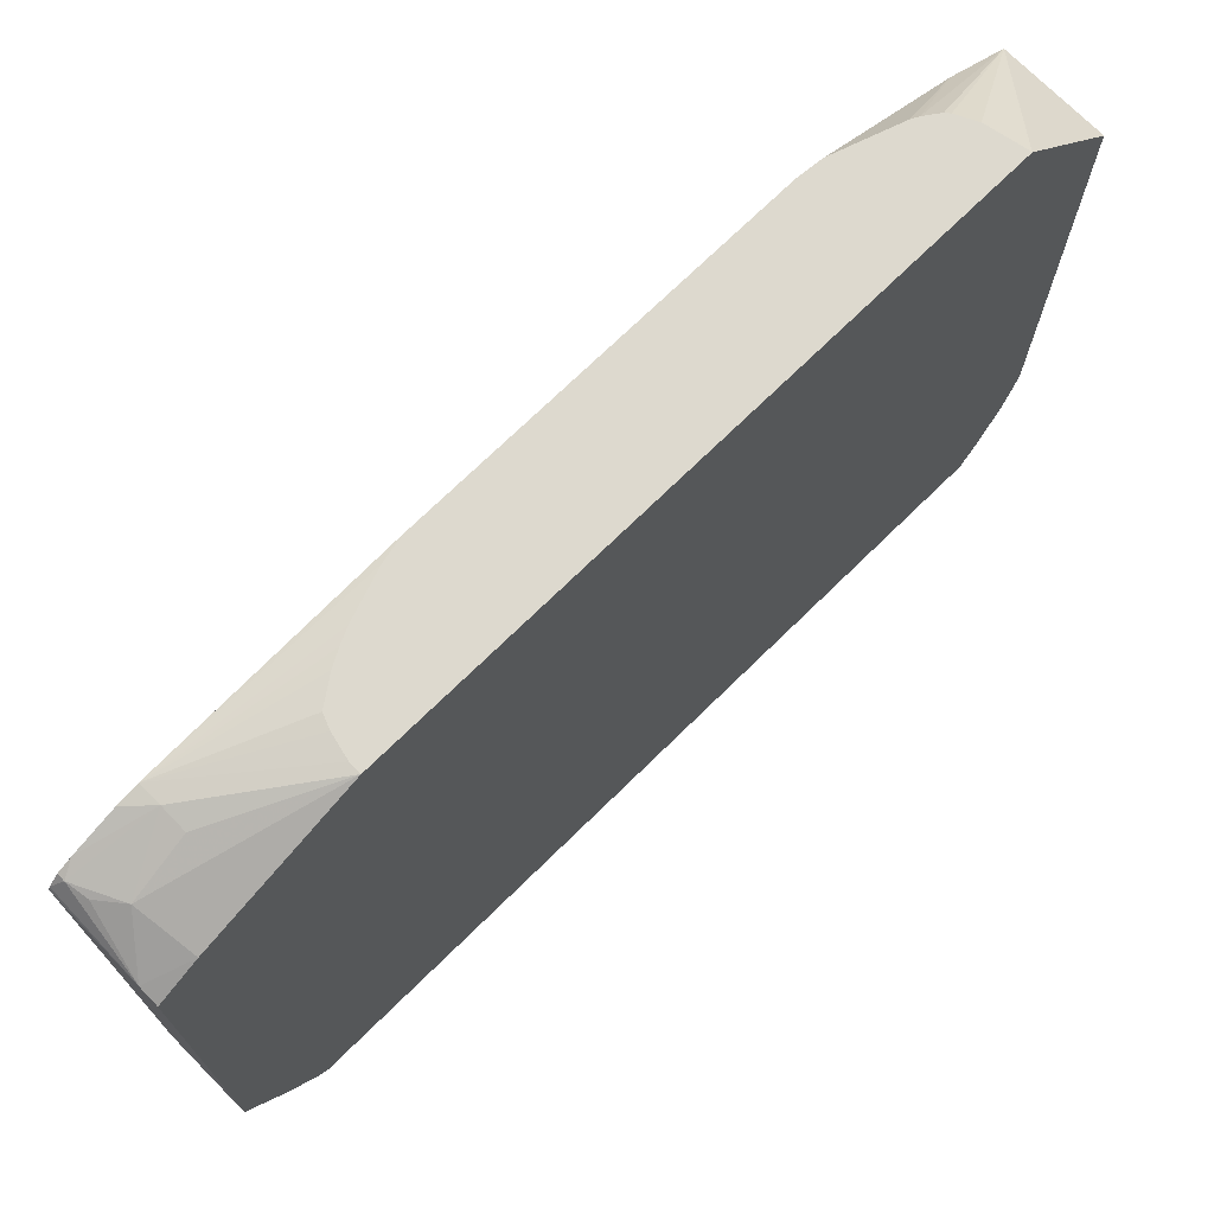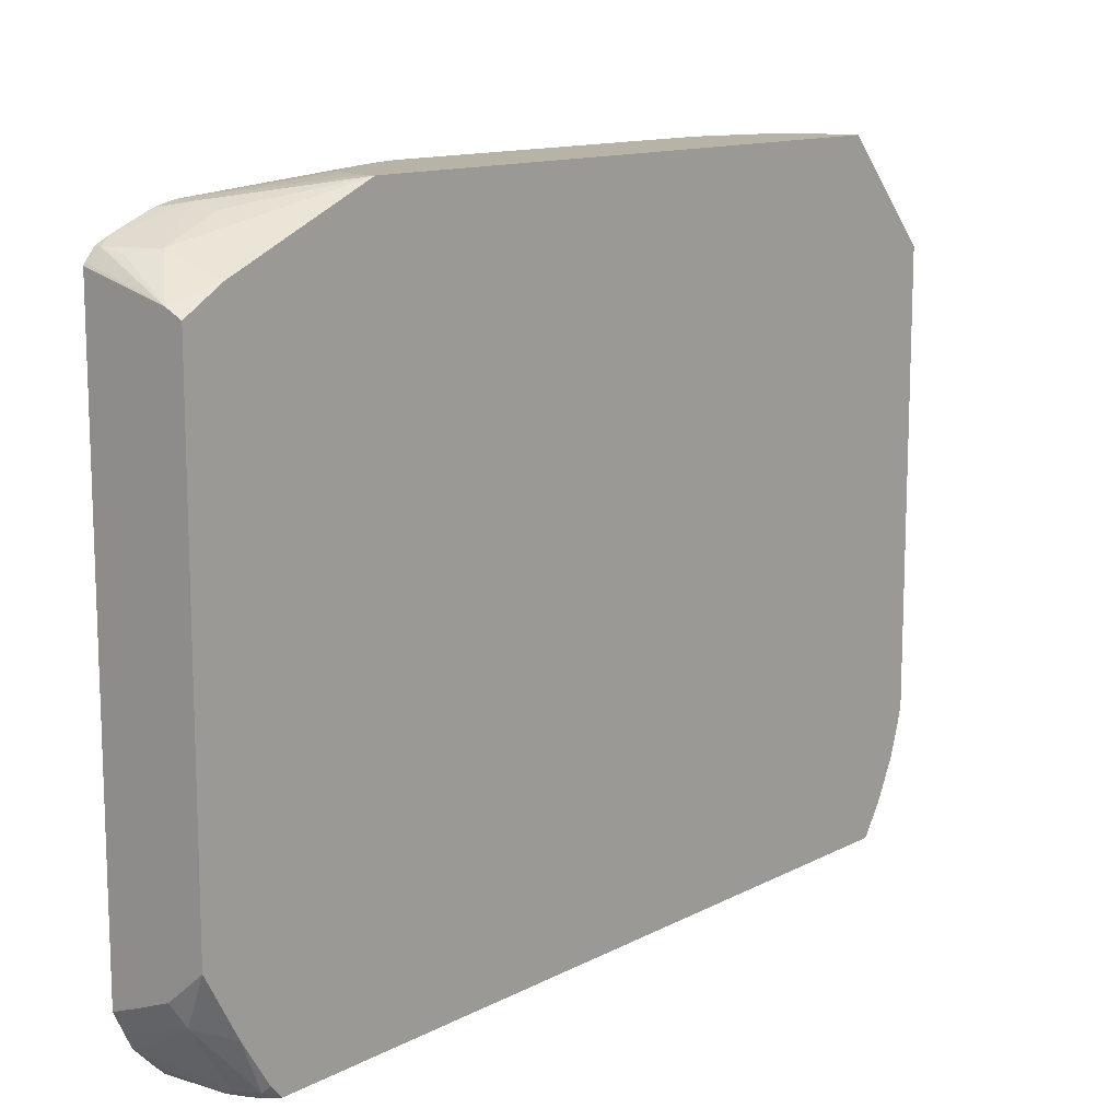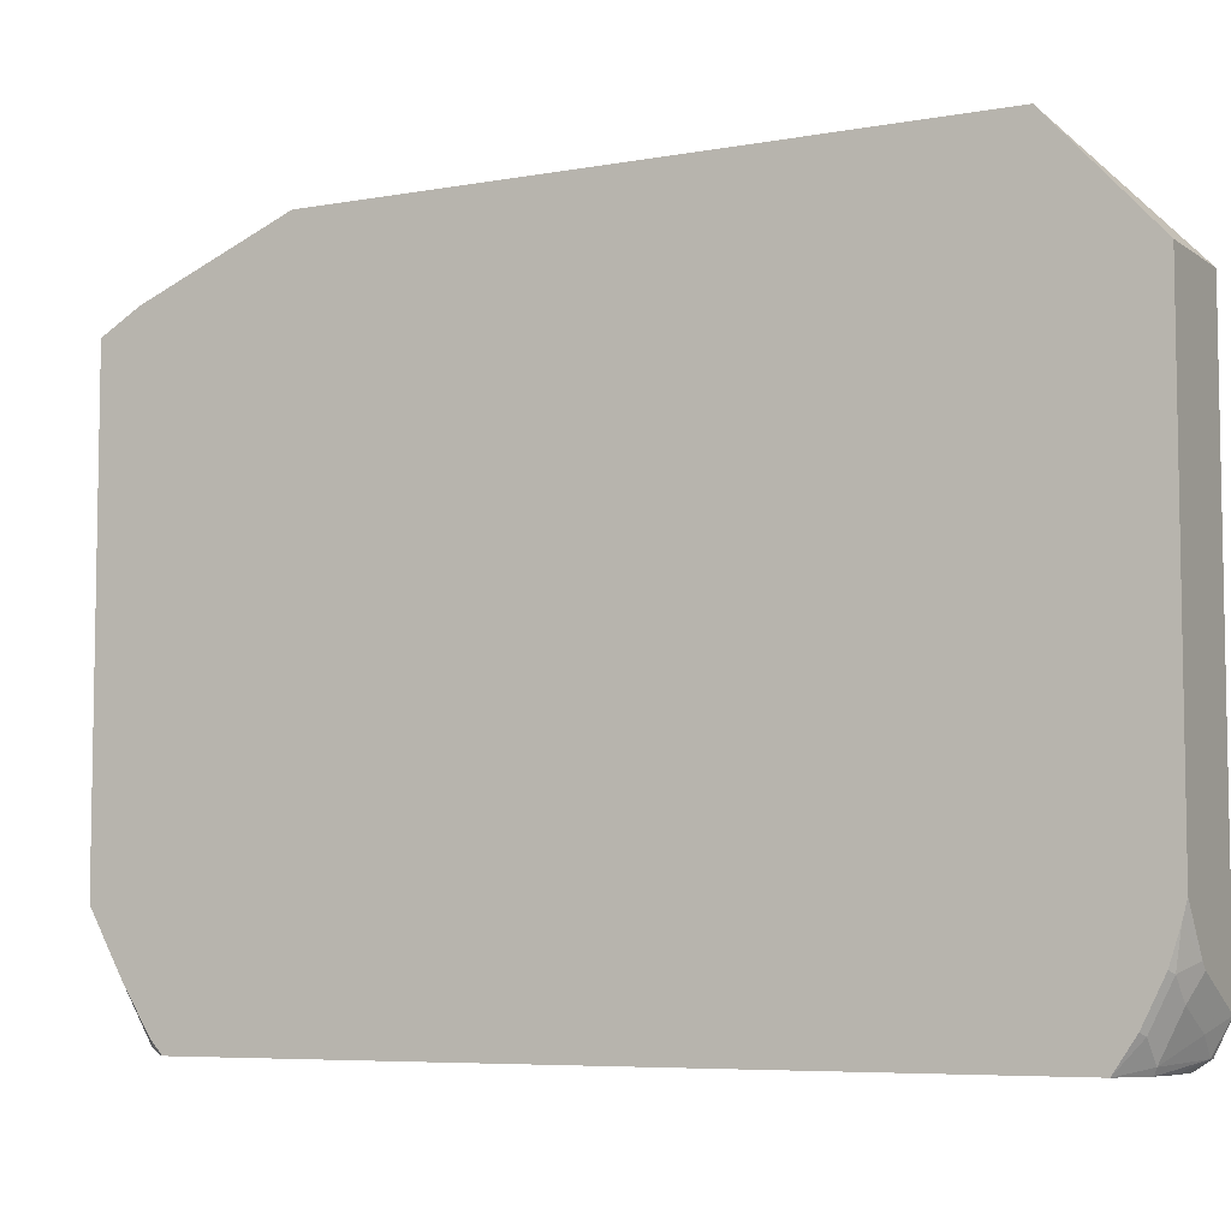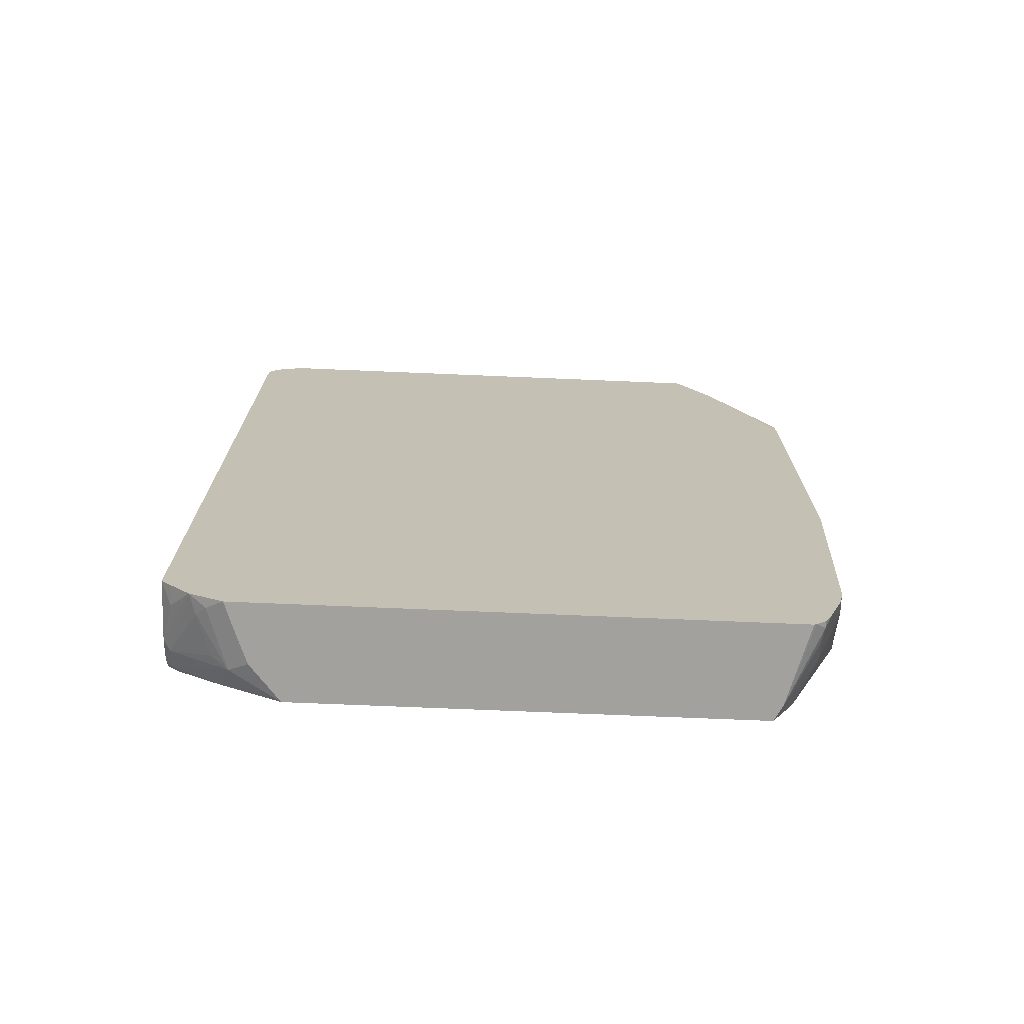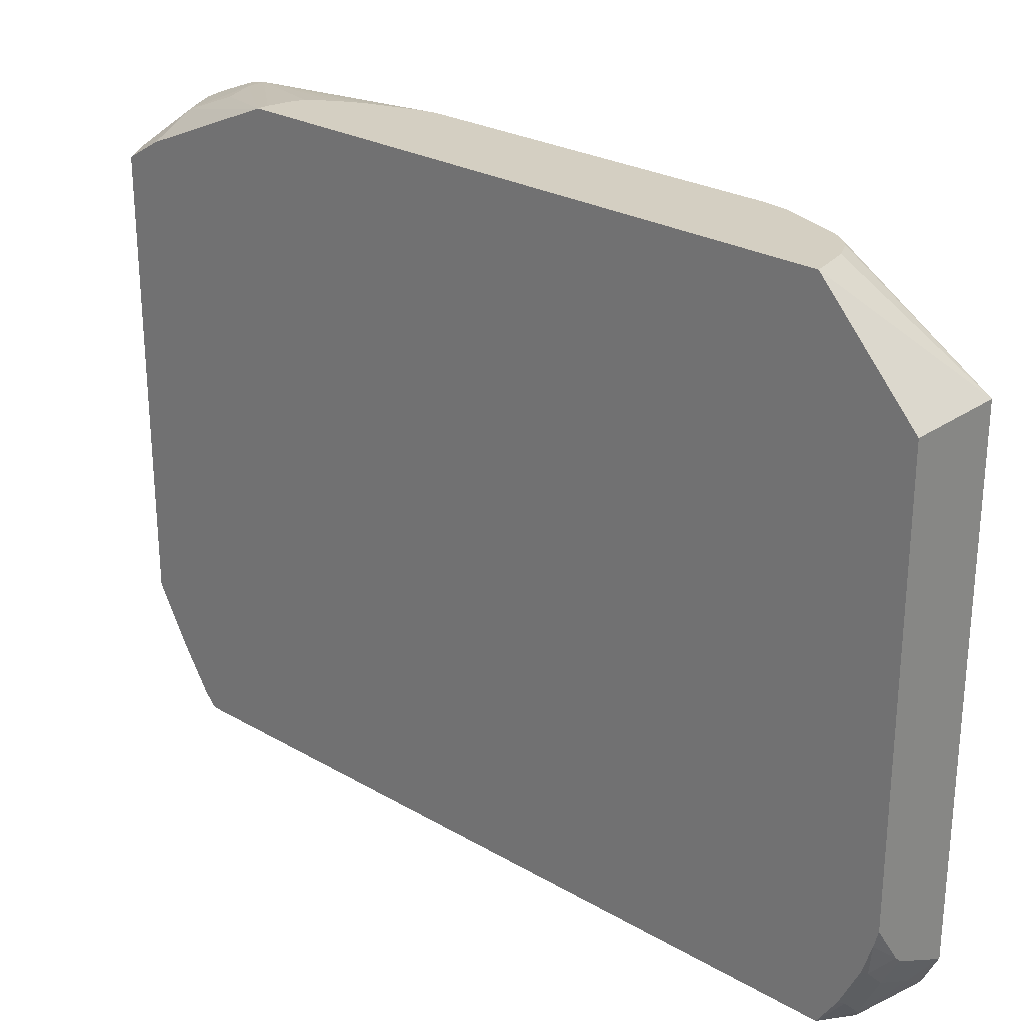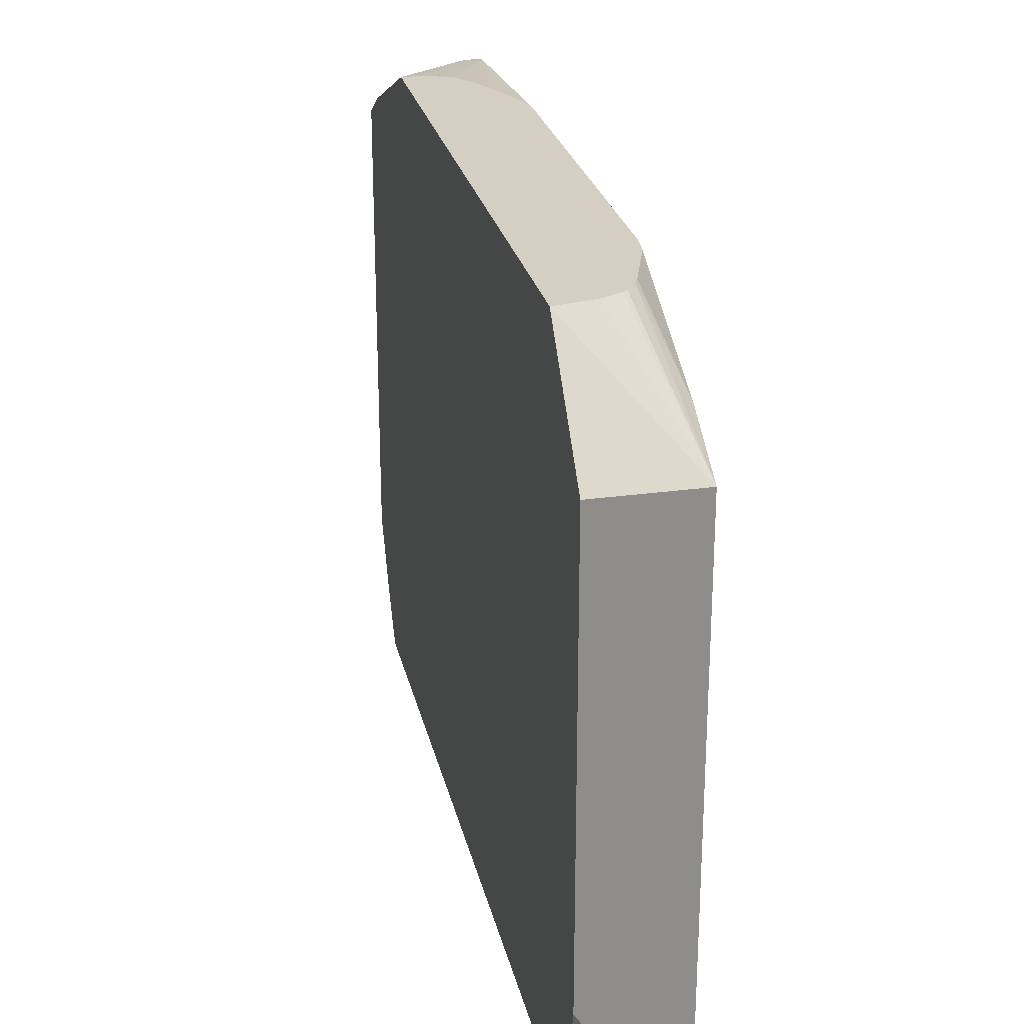
<metadata>
{"format":"obj","ext":"obj","renderer":"f3d","projection":"perspective","resolution":1024,"background":"white","views":[{"elev":71.7,"azim":-134.5,"up":"+Y"},{"elev":12.6,"azim":-140.2,"up":"+Y"},{"elev":-6.4,"azim":-61.8,"up":"+Y"},{"elev":-72.0,"azim":87.6,"up":"+Z"},{"elev":25.8,"azim":-47.3,"up":"+Y"},{"elev":25.6,"azim":-12.2,"up":"+Y"}]}
</metadata>
<code>
v 0.03384 0.1861 -0.3214
v 0.05089 0.1691 -0.3722
v 0.04511 0.1635 -0.3835
v 0.05089 0.1635 -0.3835
v 0.05089 0.1824 -0.3383
v 0.05089 0.1861 -0.3216
v -0.03058 0.1989 -0.2368
v 0.0148 0.1818 -0.3214
v 0.01128 0.1635 -0.3666
v 0.0296 0.1607 -0.3806
v -0.01691 0.1353 -0.3921
v 0.05089 0.1551 -0.3908
v 0.05089 0.153 -0.3921
v 0.05089 0.1861 -0.2708
v 0.05075 0.1989 -0.1312
v 0.04652 0.1989 -0.1503
v 0.02829 0.1989 -0.1978
v 0.03384 0.1989 -0.1861
v 0.02191 0.1989 -0.2095
v 0.008461 0.1989 -0.2284
v -0.002193 0.1989 -0.2325
v 0.05075 0.1989 0.1692
v 0.05089 0.1587 0.2536
v 0.05089 0.1107 0.3563
v 0.05089 0.1417 0.3044
v 0.02888 0.1989 0.2468
v 0.03175 0.1989 0.241
v 0.04868 0.1989 0.1903
v 0.0492 0.1989 0.1861
v -0.03058 0.1989 0.2753
v 0.002082 0.1989 0.2686
v 0.02117 0.1989 0.258
v 0.0177 0.1989 0.2608
v -0.02266 0.1989 0.2739
v -0.03058 0.1104 0.3563
v -0.03058 0.1475 -0.3598
v -0.03058 0.1989 0.03111
v -0.03058 0.1285 -0.3921
v -0.03058 -0.2539 -0.3921
v -0.03058 -0.2539 0.3563
v 0.05089 -0.3195 0.3563
v 0.05089 -0.344 0.344
v 0.04977 -0.3195 0.3563
v 0.04511 -0.344 0.344
v 0.02006 -0.3521 0.3315
v -0.005805 -0.3521 0.3272
v -0.008453 -0.3468 0.3299
v 0.02538 -0.3299 0.3468
v -0.008453 -0.313 0.3468
v -0.02537 -0.3299 0.3299
v -0.03058 -0.3521 0.3104
v -0.03058 -0.3273 0.3273
v -0.03058 -0.2935 0.3442
v -0.02537 -0.296 0.3468
v -0.03058 -0.2679 0.3526
v -0.006483 -0.2885 0.3563
v -0.0009805 -0.294 0.3563
v -0.03058 -0.3521 -0.3302
v 0.05089 -0.3521 -0.3523
v 4e-07 -0.3521 -0.3484
v 0.03384 -0.344 -0.3609
v 0.05089 -0.344 -0.3609
v 0.05075 -0.3271 -0.3778
v -0.008453 -0.3468 -0.351
v 0.03384 -0.3215 -0.3785
v 4e-07 -0.3101 -0.3778
v -0.008453 -0.296 -0.3849
v -0.02537 -0.3468 -0.3426
v -0.01376 -0.3521 -0.3431
v -0.02006 -0.3521 -0.3399
v -0.03058 -0.3416 -0.34
v -0.03058 -0.3045 -0.3637
v 4e-07 -0.2796 -0.3921
v 0.0291 -0.2908 -0.3921
v 0.05089 -0.2985 -0.3921
v 0.05089 -0.327 -0.3779
v 0.04229 -0.313 -0.3849
v 0.05089 -0.3521 0.3315
v -0.02107 0.1989 -0.2368
f 61 63 62
f 58 51 39
f 58 59 51
f 60 59 58
f 61 59 60
f 61 62 59
f 61 60 63
f 69 70 68
f 64 65 63
f 66 65 64
f 66 67 65
f 66 64 67
f 64 68 67
f 69 68 64
f 51 40 39
f 64 63 60
f 48 43 49
f 55 54 56
f 54 50 49
f 69 60 70
f 48 49 47
f 50 47 49
f 50 51 47
f 52 51 50
f 52 53 51
f 52 50 53
f 53 40 51
f 53 50 54
f 55 56 40
f 56 54 49
f 56 49 57
f 56 57 40
f 57 43 40
f 57 49 43
f 43 41 40
f 55 40 53
f 69 64 60
f 62 63 76
f 70 58 68
f 59 13 42
f 78 59 42
f 78 51 59
f 46 51 78
f 46 47 51
f 45 46 78
f 45 78 42
f 24 42 13
f 7 37 21
f 79 7 21
f 79 6 7
f 79 21 6
f 37 30 21
f 21 30 22
f 44 43 48
f 77 67 75
f 65 67 77
f 65 77 63
f 62 76 59
f 71 68 58
f 71 72 68
f 71 58 72
f 72 58 39
f 72 39 67
f 72 67 68
f 73 67 39
f 70 60 58
f 74 67 73
f 74 73 75
f 73 39 75
f 75 39 13
f 75 13 59
f 76 75 59
f 76 77 75
f 76 63 77
f 74 75 67
f 44 48 47
f 55 53 54
f 44 46 45
f 16 15 6
f 16 17 15
f 18 17 16
f 18 6 17
f 18 16 6
f 19 17 6
f 19 20 17
f 6 15 14
f 19 6 20
f 20 21 17
f 17 21 15
f 15 21 22
f 14 15 22
f 14 22 23
f 14 23 13
f 23 24 13
f 20 6 21
f 25 24 23
f 6 14 5
f 12 3 4
f 44 47 46
f 2 3 1
f 2 4 3
f 2 5 4
f 2 1 5
f 1 6 5
f 1 7 6
f 4 5 13
f 1 8 7
f 1 3 9
f 10 9 3
f 10 11 9
f 10 3 11
f 12 11 3
f 12 13 11
f 12 4 13
f 1 9 8
f 25 26 24
f 5 14 13
f 27 28 26
f 7 9 36
f 8 9 7
f 9 11 36
f 11 38 36
f 11 13 38
f 38 39 36
f 36 39 40
f 35 36 40
f 35 40 24
f 41 24 40
f 41 42 24
f 43 42 41
f 44 42 43
f 27 26 25
f 44 45 42
f 7 36 37
f 37 36 30
f 38 13 39
f 30 26 22
f 30 36 35
f 29 22 28
f 29 25 22
f 25 23 22
f 28 22 26
f 27 25 28
f 31 26 30
f 32 26 31
f 32 24 26
f 33 24 32
f 33 31 24
f 33 32 31
f 34 24 31
f 34 30 24
f 34 31 30
f 30 35 24
f 29 28 25

</code>
